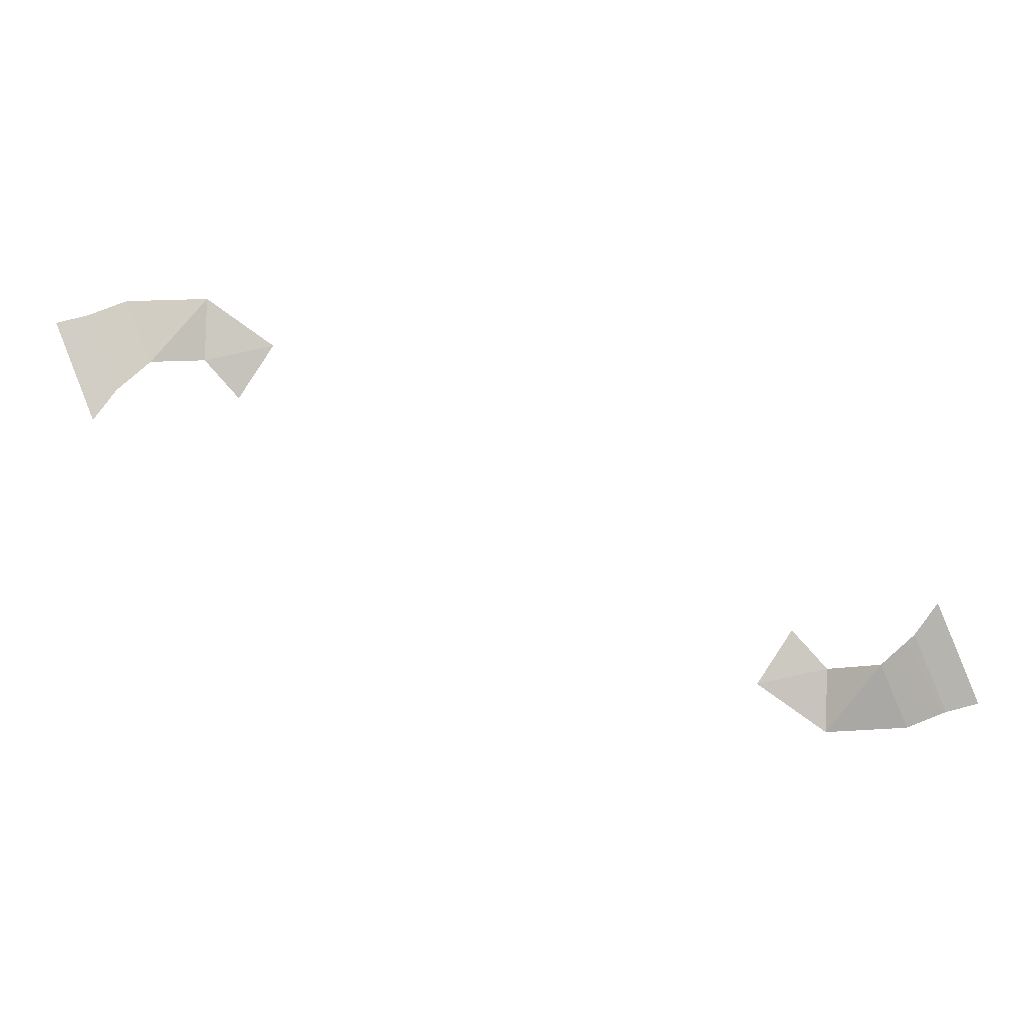
<metadata>
{"format":"obj","ext":"obj","renderer":"f3d","projection":"perspective","resolution":1024,"background":"white","views":[{"elev":-2.8,"azim":2.2,"up":"+Z"}]}
</metadata>
<code>
o Plane_right_floor_Plane.001
v 77.45 0.005013 -25.48
v 72.41 0.005011 -12.56
v 69.58 1.092 -16.63
v 73.48 1.092 -26.63
v 65.45 2.776 -20.58
v 58.68 6.614 -29.6
v 58.91 6.598 -21.24
v 49.74 7.464 -23.29
v 54.4 7.464 -16.15
v 68.76 2.776 -28.75
f 1 3 2
f 4 5 3
f 5 6 7
f 7 8 9
f 1 4 3
f 4 10 5
f 5 10 6
f 7 6 8
o Plane_left_floor_Plane.004
v -43.01 0.005005 24.51
v -37.97 0.005007 11.59
v -35.14 1.092 15.66
v -39.04 1.092 25.66
v -31 2.776 19.61
v -24.23 6.614 28.63
v -24.47 6.598 20.27
v -15.32 7.464 22.33
v -19.97 7.464 15.2
v -34.32 2.776 27.78
f 11 13 12
f 14 15 13
f 15 16 17
f 17 18 19
f 11 14 13
f 14 20 15
f 15 20 16
f 17 16 18

</code>
